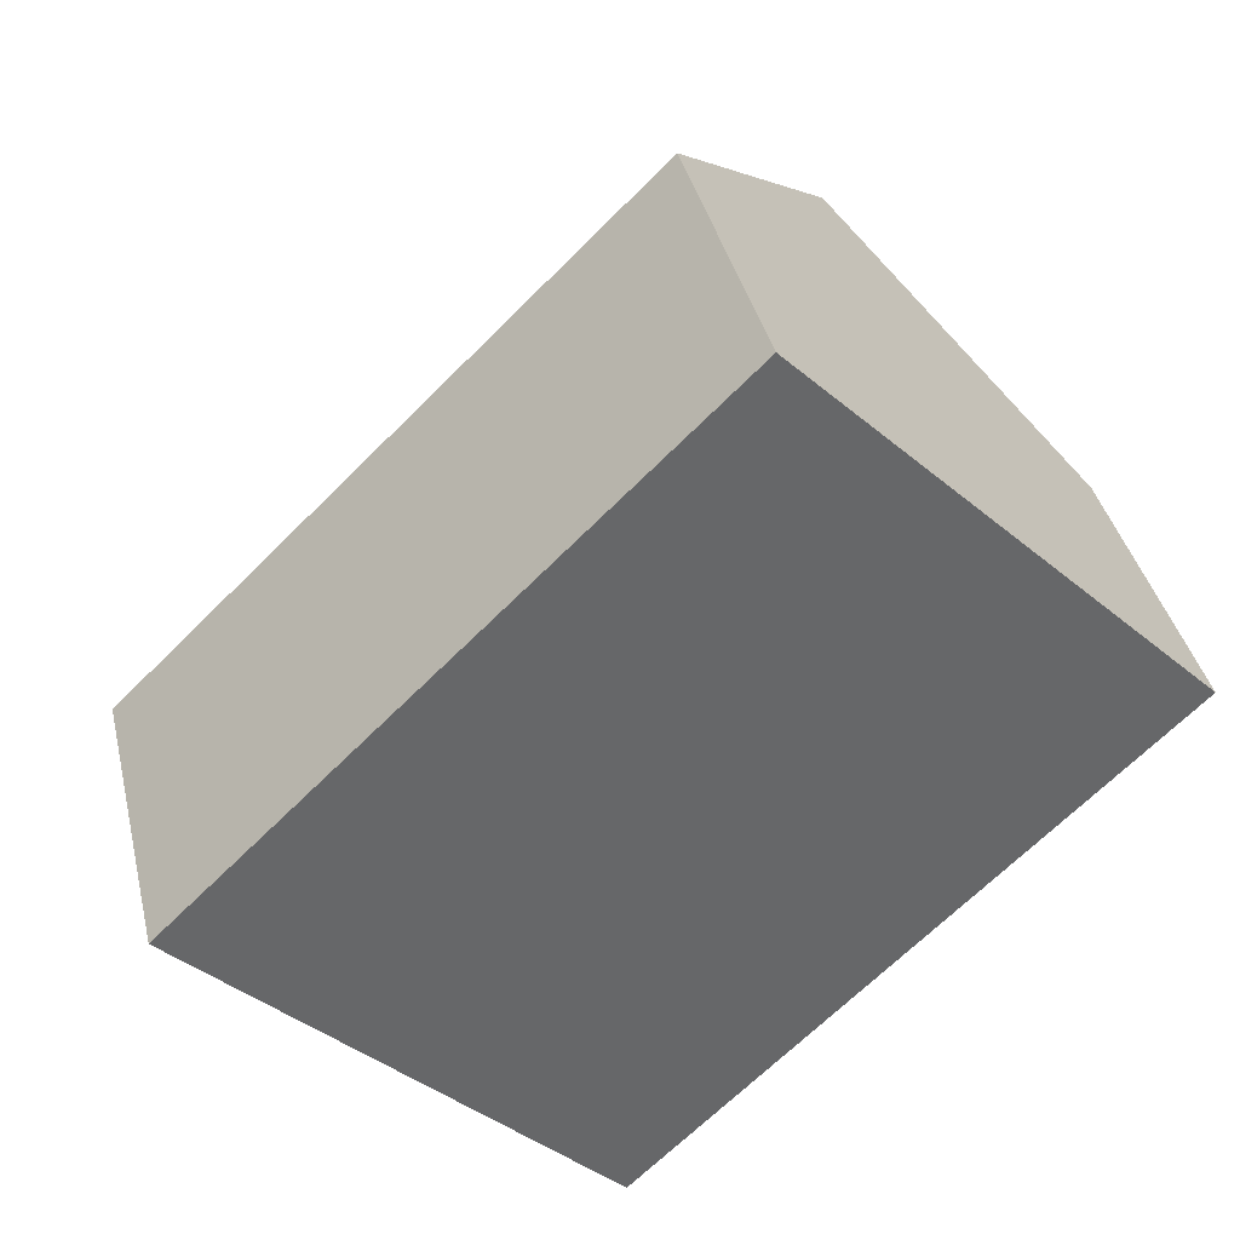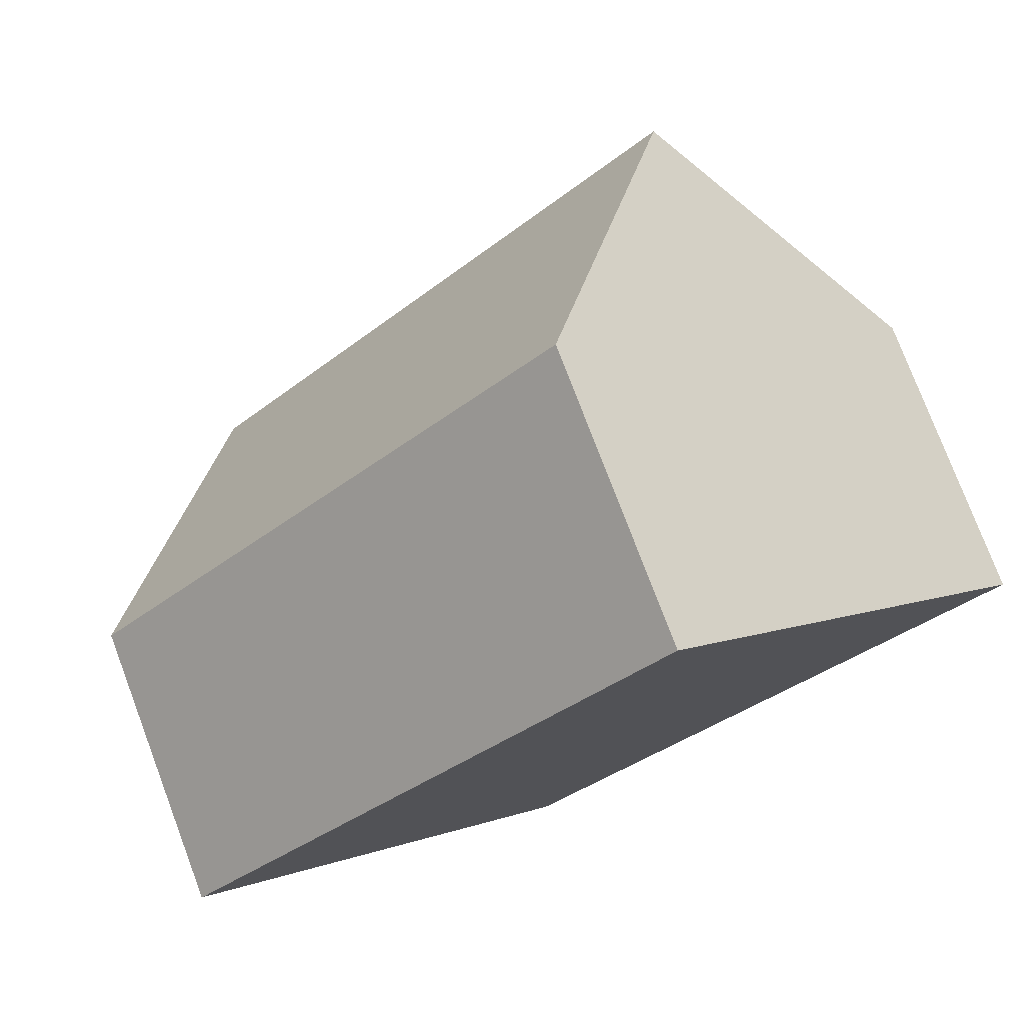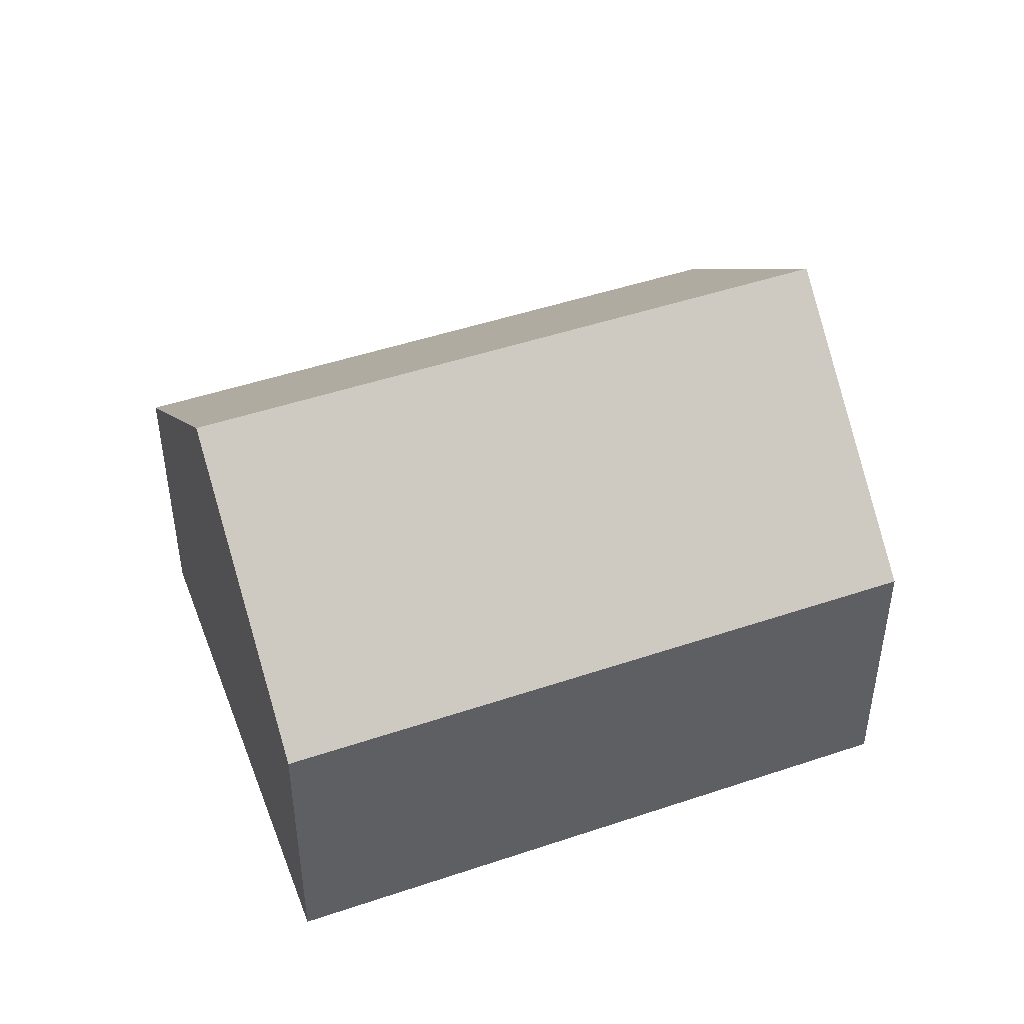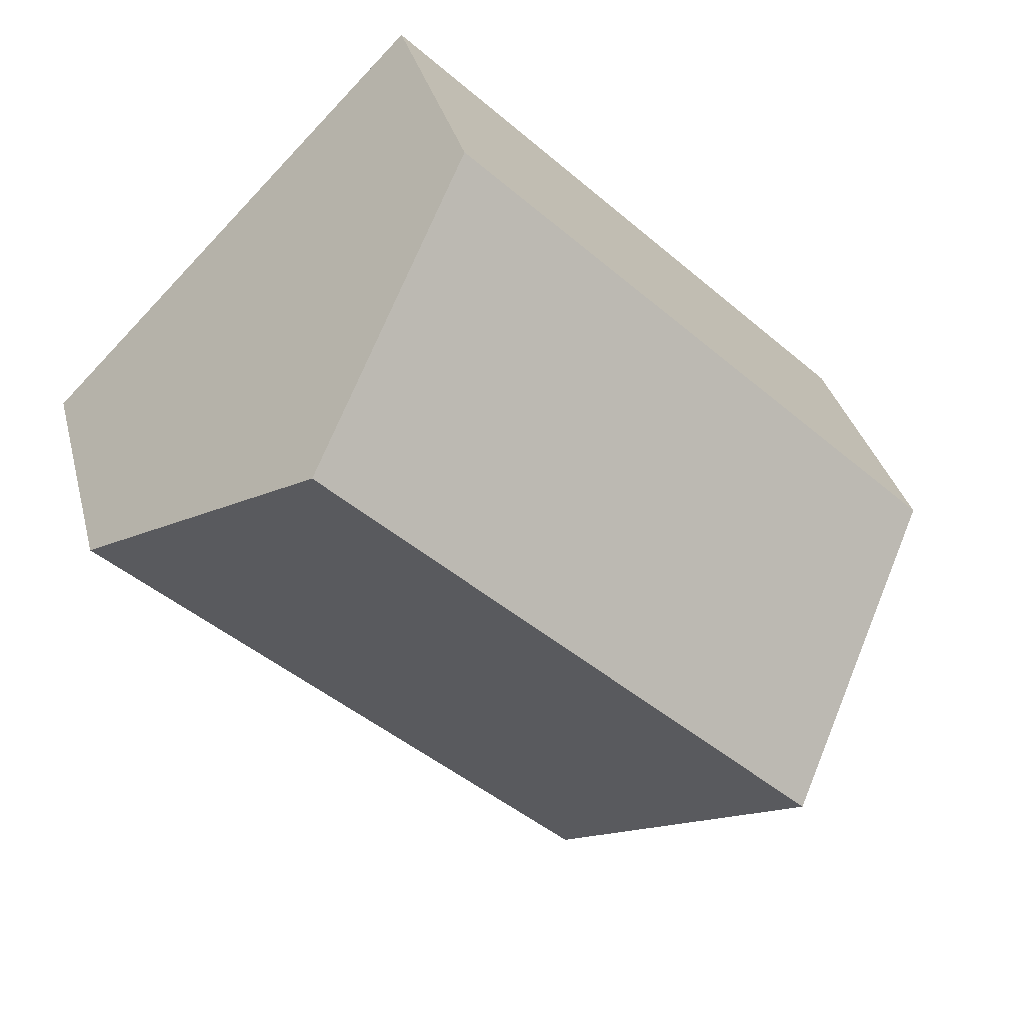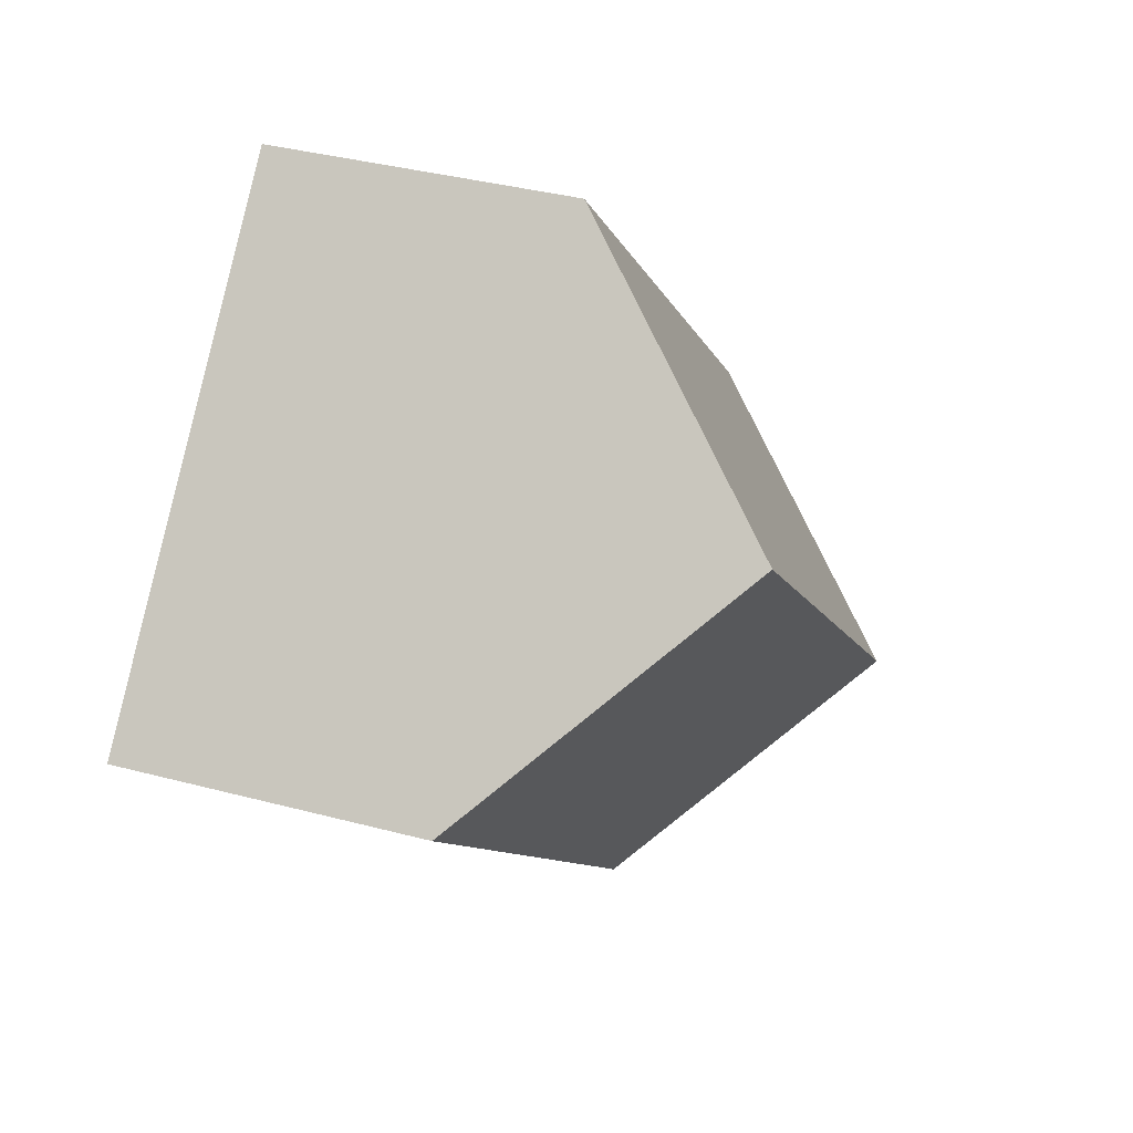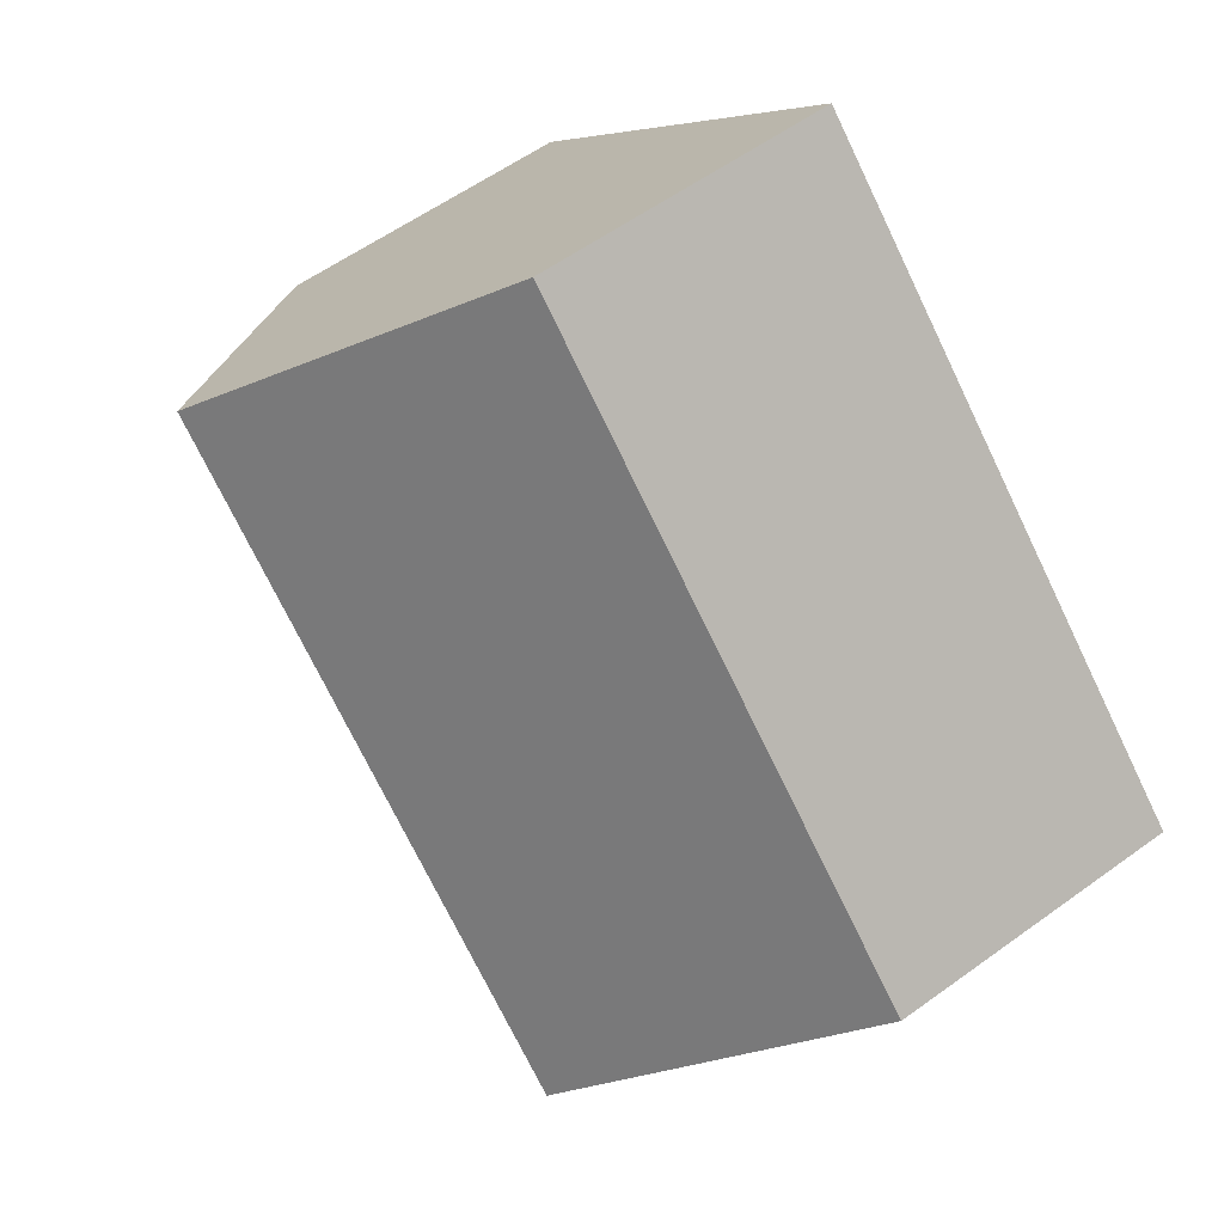
<metadata>
{"format":"obj","ext":"obj","renderer":"f3d","projection":"perspective","resolution":1024,"background":"white","views":[{"elev":38.4,"azim":-13.1,"up":"+Z"},{"elev":76.9,"azim":-20.7,"up":"+Z"},{"elev":47.3,"azim":-65.0,"up":"+Y"},{"elev":33.3,"azim":166.2,"up":"+Z"},{"elev":37.4,"azim":108.8,"up":"+Z"},{"elev":57.2,"azim":-127.1,"up":"+Z"}]}
</metadata>
<code>
v  10.88 3.622 1.117
v  6.108 -3.627e-16 5.923
v  10.88 -6.84e-17 1.117
v  6.108 3.622 5.922
v  8.492 6.402 3.52
v  0 0 0
v  7.729e-05 3.622 -0.0001147
v  4.768 2.942e-16 -4.805
v  4.768 3.622 -4.806
v  2.384 6.402 -2.403
g defaultobject
f 1 2 3
f 2 1 4
f 4 1 5
f 4 6 2
f 6 4 7
f 7 8 6
f 8 7 9
f 9 7 10
f 8 1 3
f 1 8 9
f 10 4 5
f 4 10 7
f 9 5 1
f 5 9 10
f 2 8 3
f 8 2 6

</code>
